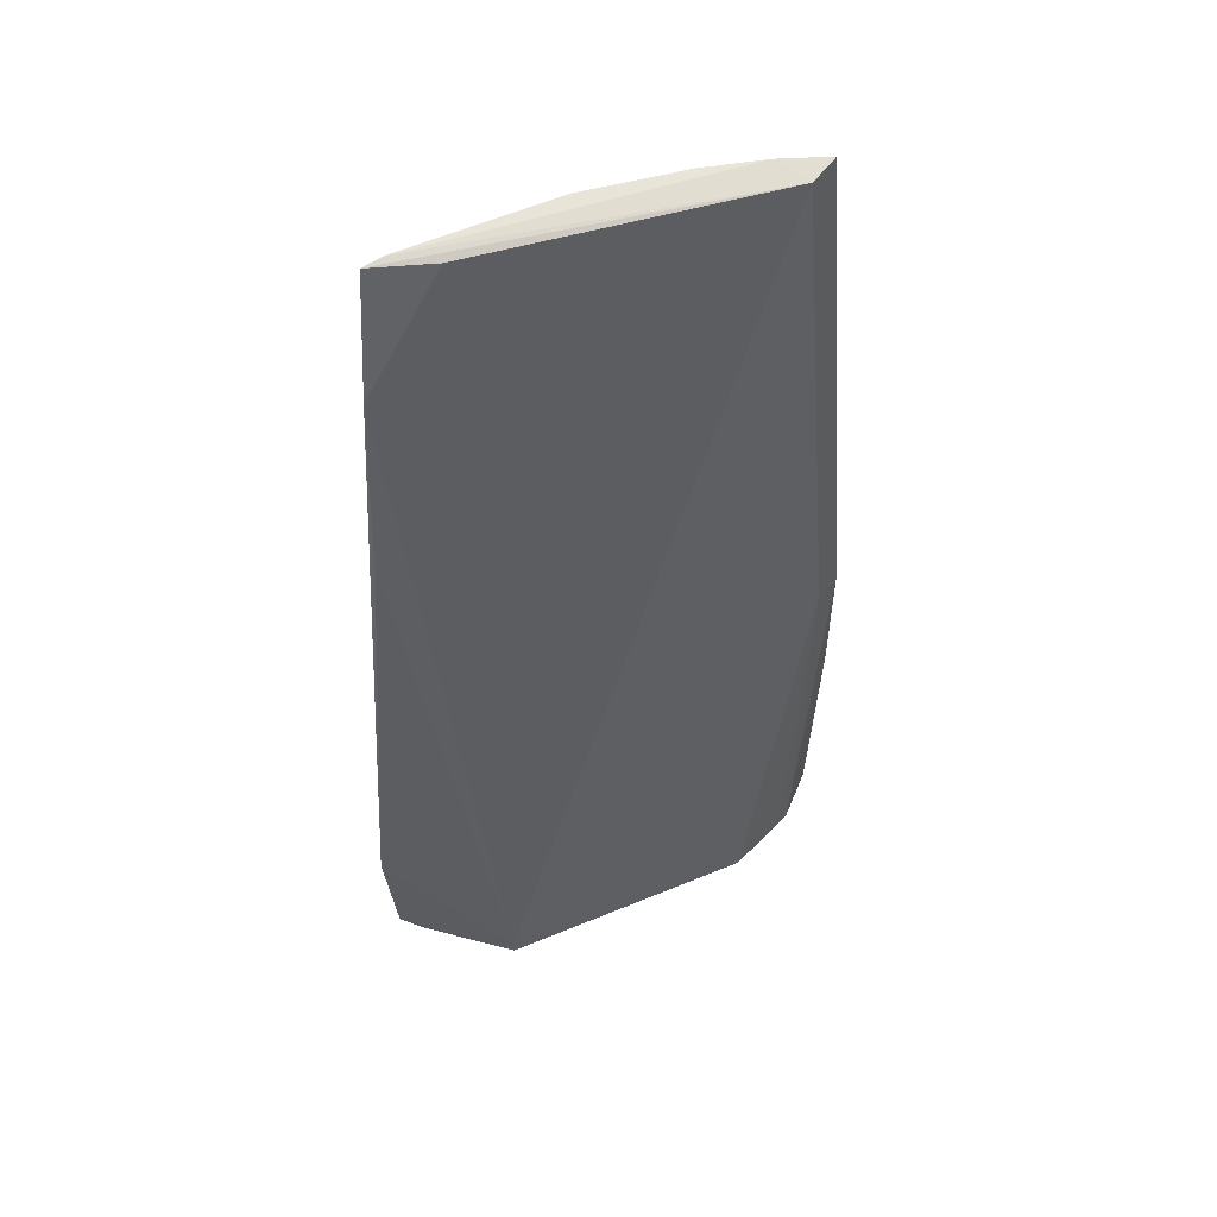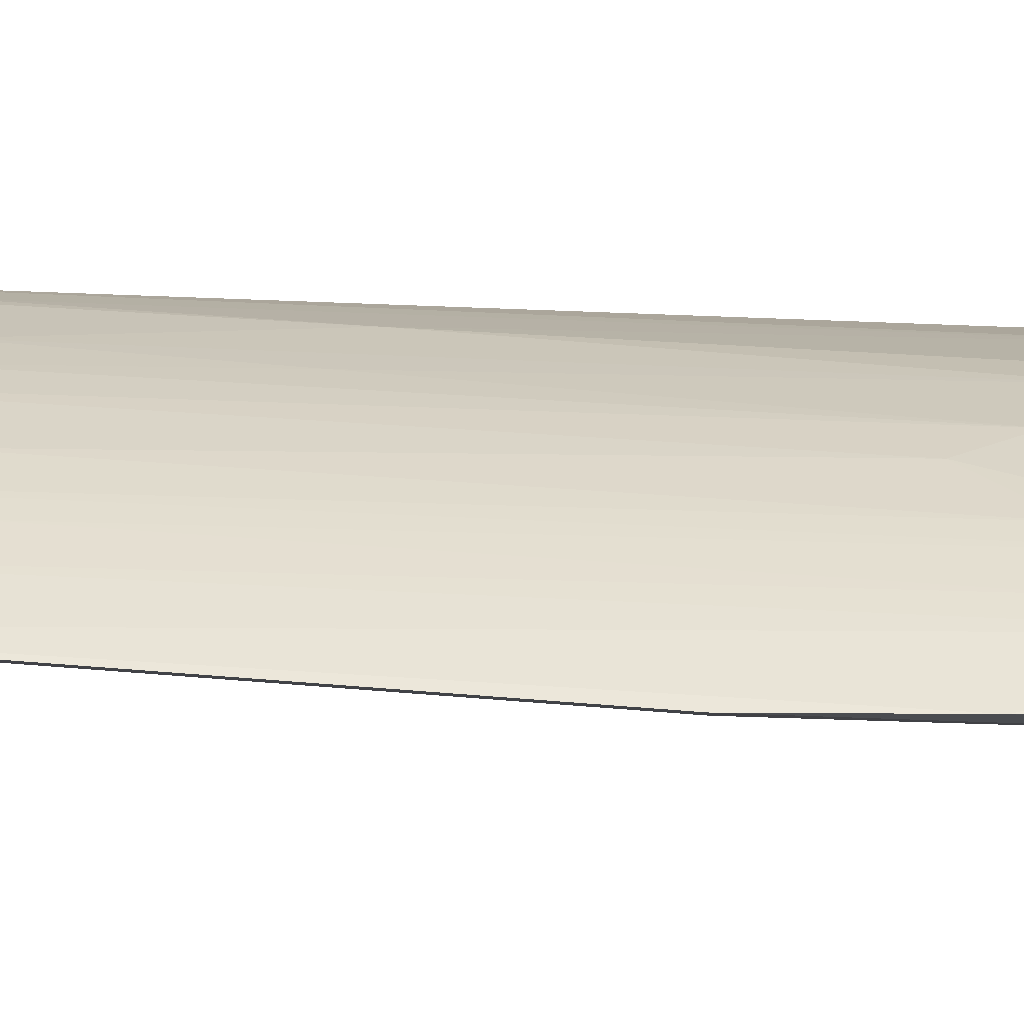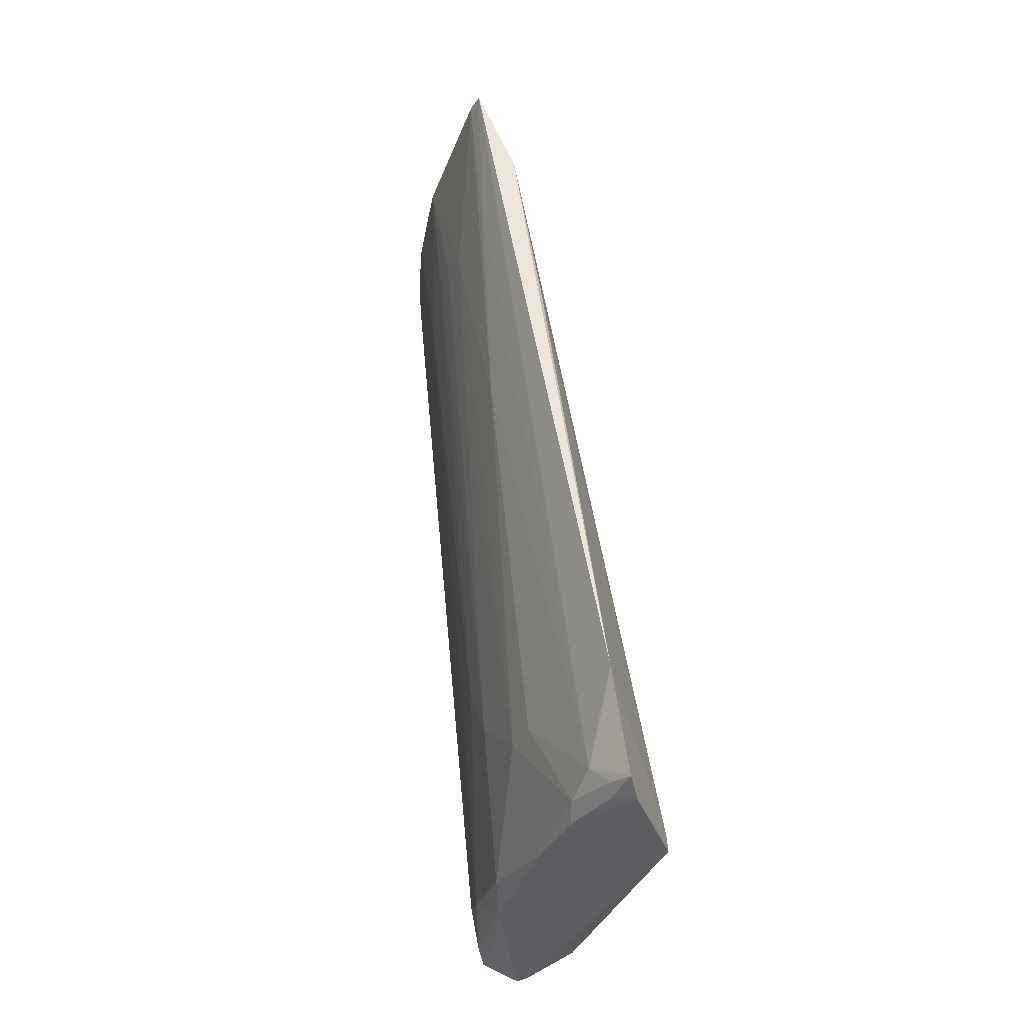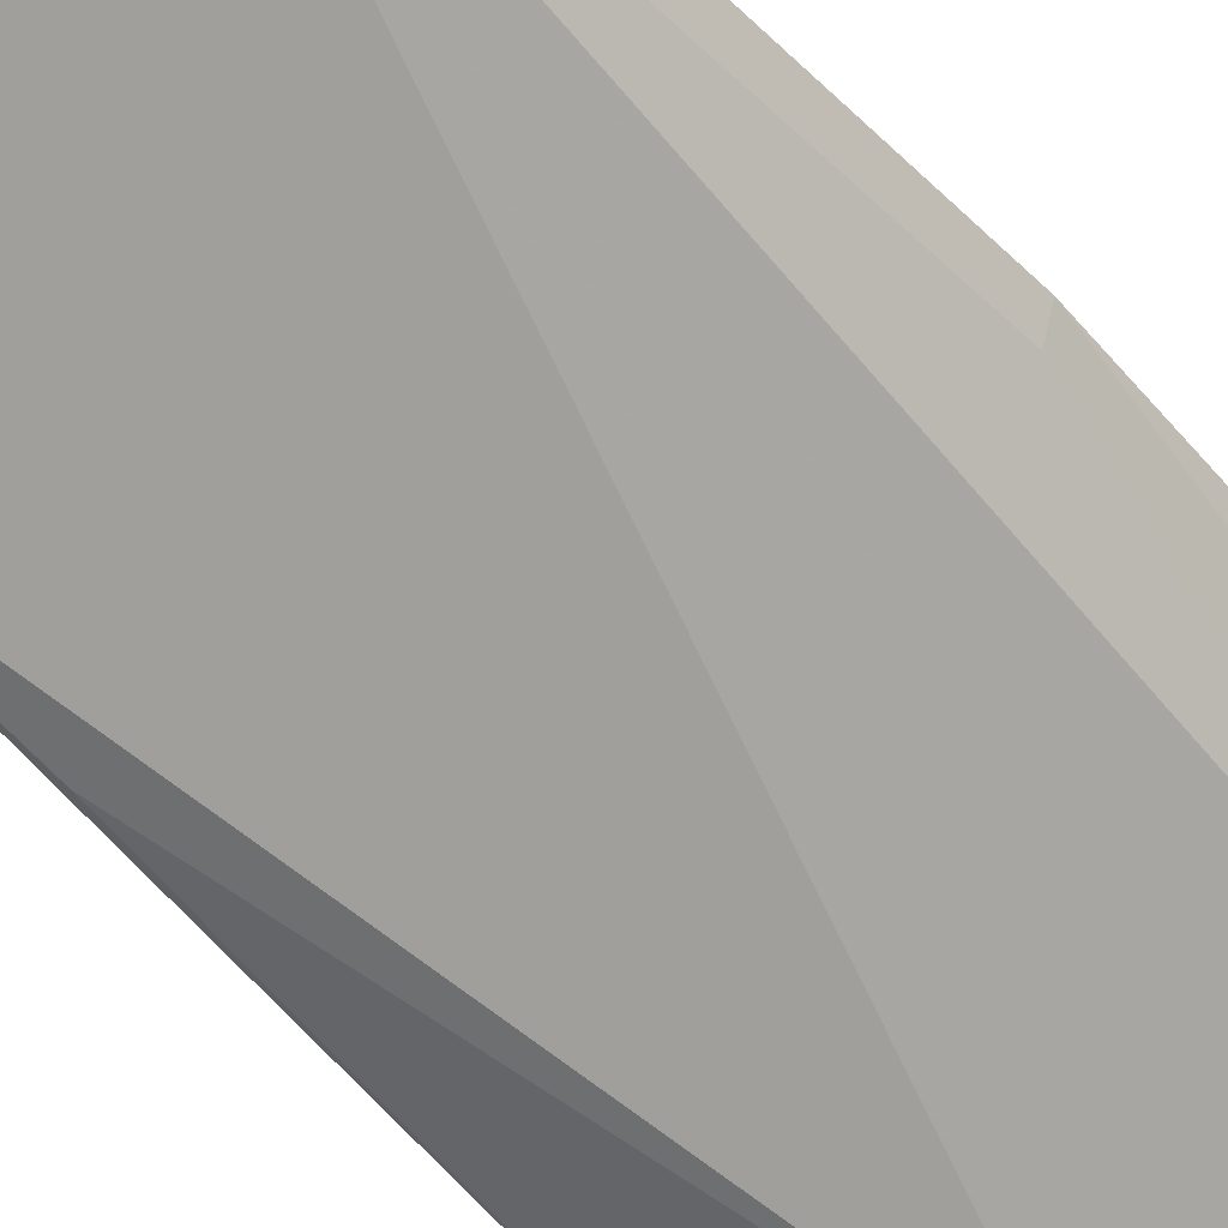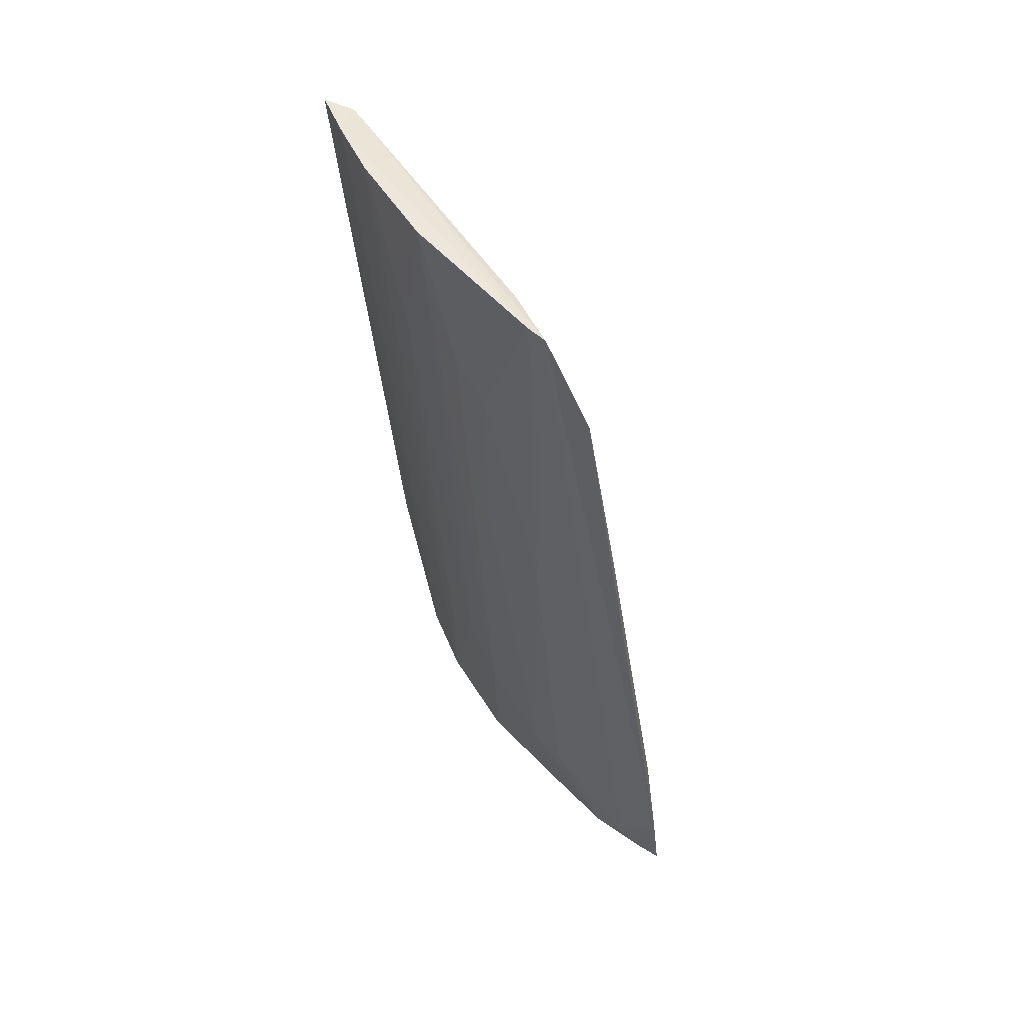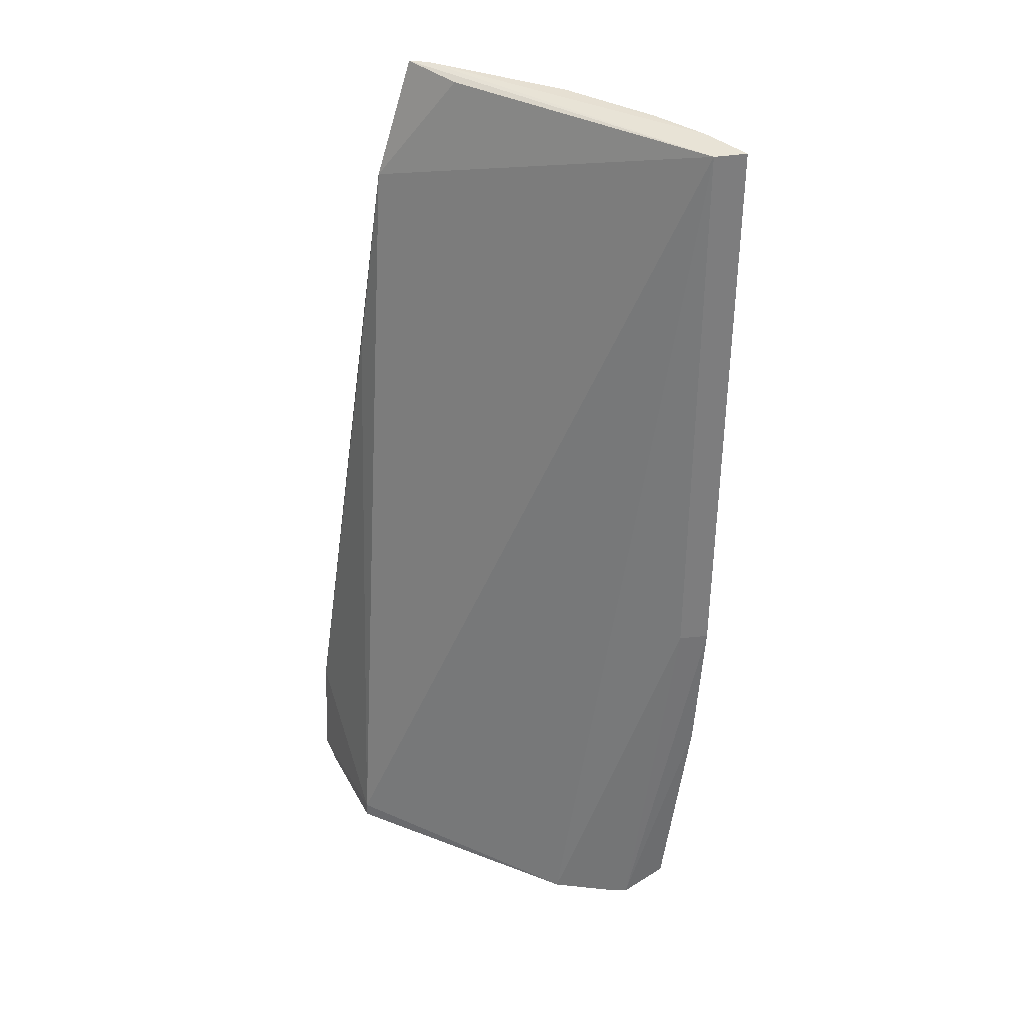
<metadata>
{"format":"obj","ext":"obj","renderer":"f3d","projection":"perspective","resolution":1024,"background":"white","views":[{"elev":59.0,"azim":18.3,"up":"+Z"},{"elev":63.4,"azim":87.0,"up":"+Y"},{"elev":-35.3,"azim":-67.1,"up":"+Z"},{"elev":-41.4,"azim":36.2,"up":"+Y"},{"elev":50.8,"azim":-87.5,"up":"+Z"},{"elev":38.0,"azim":67.6,"up":"+Z"}]}
</metadata>
<code>
v -0.0232 0.0627 0.08097
v -0.02418 0.06013 0.08073
v -0.01824 0.05276 0.0004817
v -0.04747 0.03061 0.001101
v -0.0505 0.04334 0.08093
v -0.03855 0.03132 0.002015
v -0.01901 0.05744 0.03346
v -0.02727 0.06092 0.08118
v -0.03378 0.04819 0.003062
v -0.03849 0.03125 0.0007544
v -0.04985 0.03977 0.07075
v -0.02121 0.04622 0.001098
v -0.04937 0.04471 0.08106
v -0.03948 0.0421 0.001822
v -0.02215 0.05571 0.006511
v -0.04947 0.03037 0.002076
v -0.01879 0.05152 0.0004571
v -0.04559 0.04577 0.08057
v -0.03935 0.05369 0.08114
v -0.02996 0.04966 0.001891
v -0.04094 0.04366 0.01159
v -0.01781 0.05888 0.02133
v -0.05083 0.03122 0.0112
v -0.04415 0.03732 0.001802
v -0.02924 0.05311 0.01648
v -0.01773 0.05638 0.002803
v -0.04575 0.03662 0.002923
v -0.03639 0.04831 0.01648
v -0.04362 0.0484 0.06629
v -0.01813 0.0598 0.0337
v -0.04967 0.03715 0.05334
v -0.04724 0.03294 0.001662
v -0.02696 0.05309 0.004493
v -0.03198 0.0585 0.08116
v -0.02519 0.05194 0.001802
v -0.01997 0.0559 0.003356
v -0.04792 0.03431 0.004234
v -0.03379 0.05079 0.02149
v -0.04577 0.04379 0.04642
v -0.04109 0.0484 0.04887
v -0.04849 0.0323 0.002415
v -0.02453 0.0556 0.01649
v -0.04322 0.0413 0.01158
v -0.0391 0.05331 0.07621
v -0.03421 0.05557 0.06628
v -0.04838 0.04371 0.06634
v -0.02935 0.05807 0.06379
v -0.04108 0.05088 0.06878
f 7 1 2
f 8 2 1
f 11 6 2
f 12 6 10
f 12 7 2
f 12 2 6
f 13 5 2
f 13 2 8
f 14 3 4
f 15 8 1
f 16 10 6
f 16 4 10
f 17 10 4
f 17 4 3
f 17 12 10
f 17 3 7
f 17 7 12
f 18 11 2
f 18 2 5
f 18 5 11
f 19 13 8
f 20 14 9
f 20 3 14
f 22 15 1
f 23 16 6
f 23 11 5
f 24 14 4
f 26 22 3
f 27 21 9
f 27 9 14
f 27 14 24
f 28 9 21
f 29 13 19
f 30 7 3
f 30 3 22
f 30 22 1
f 30 1 7
f 31 23 6
f 31 6 11
f 31 11 23
f 32 24 4
f 32 4 16
f 33 9 28
f 33 20 9
f 34 19 8
f 34 33 25
f 35 26 3
f 35 3 20
f 36 15 22
f 36 22 26
f 36 33 15
f 36 20 33
f 36 35 20
f 36 26 35
f 37 23 5
f 37 16 23
f 38 33 28
f 38 25 33
f 39 29 21
f 39 13 29
f 40 28 21
f 40 21 29
f 41 27 24
f 41 24 32
f 41 32 16
f 41 37 27
f 41 16 37
f 42 8 15
f 42 15 33
f 43 21 27
f 43 27 37
f 43 39 21
f 43 37 39
f 44 38 28
f 45 34 25
f 45 25 38
f 45 38 44
f 45 44 19
f 45 19 34
f 46 39 37
f 46 37 5
f 46 5 13
f 46 13 39
f 47 34 8
f 47 8 42
f 47 42 33
f 47 33 34
f 48 44 28
f 48 28 40
f 48 40 29
f 48 29 19
f 48 19 44

</code>
